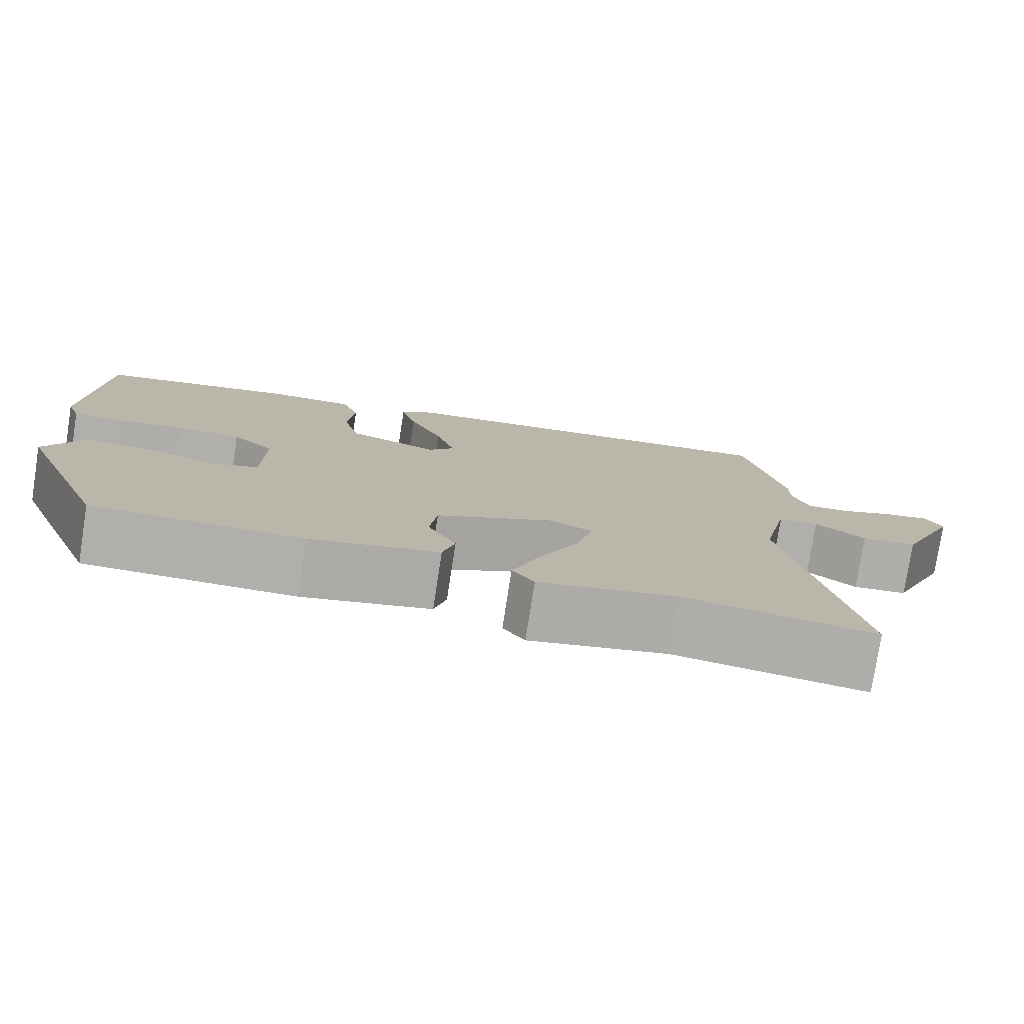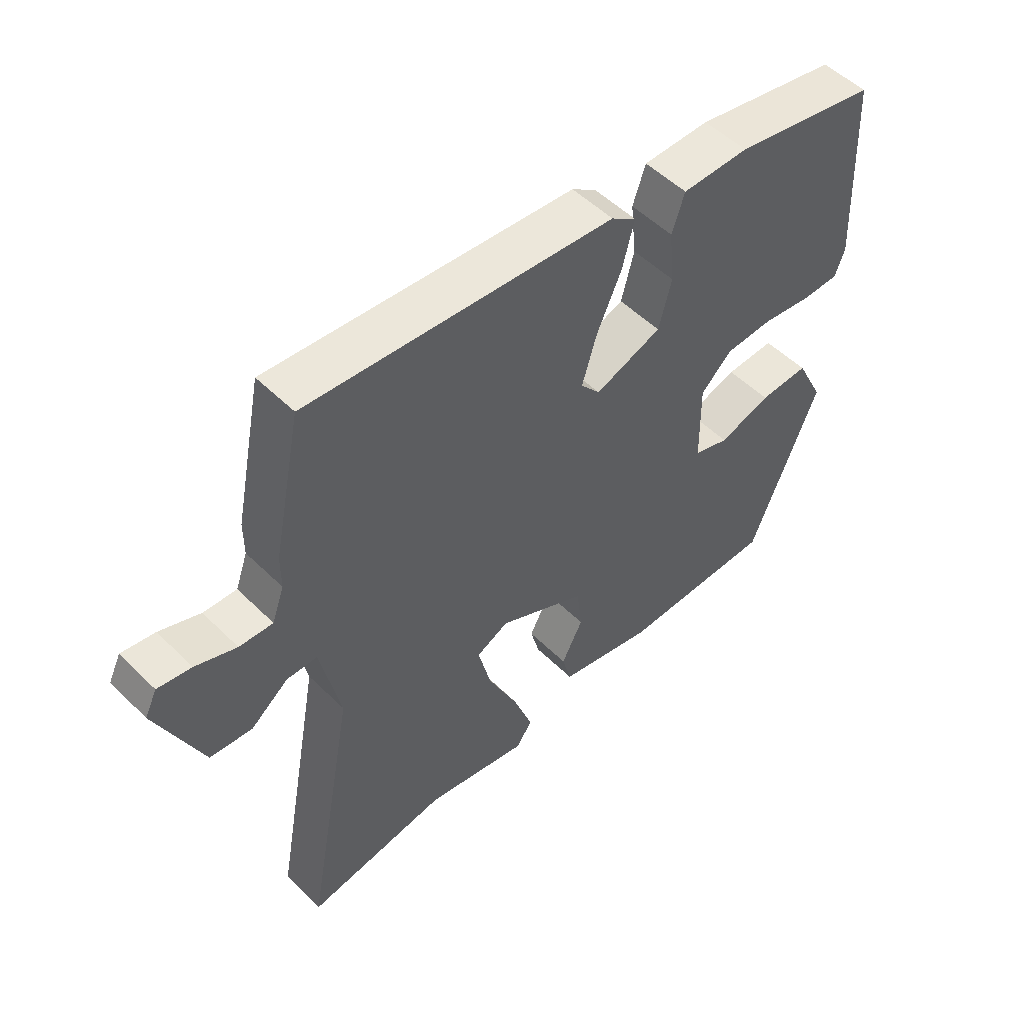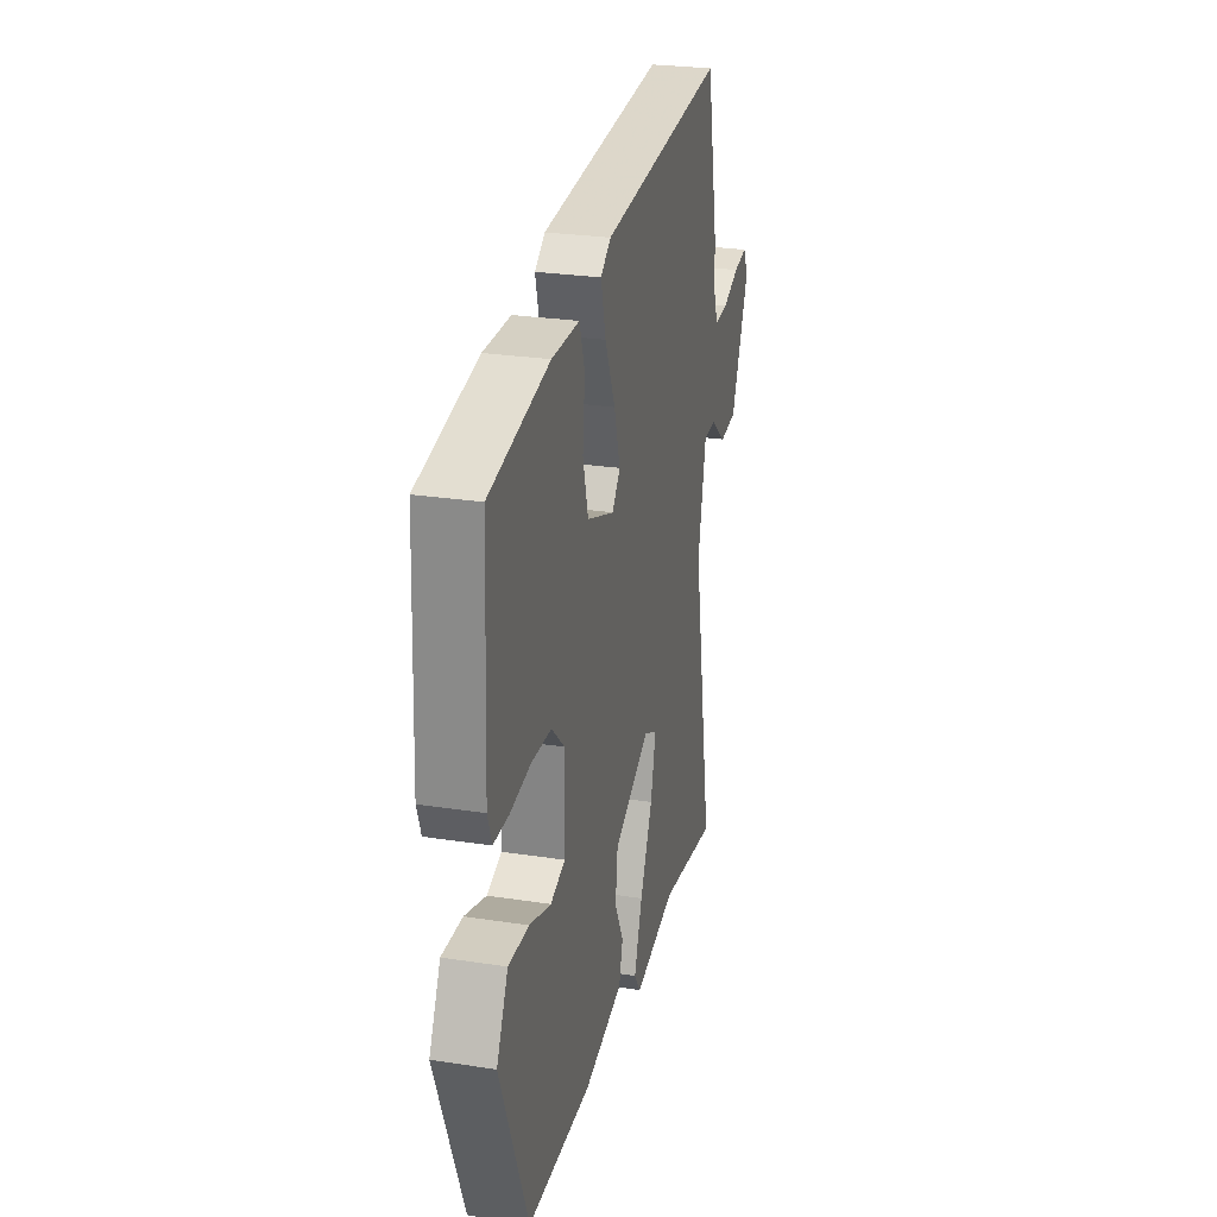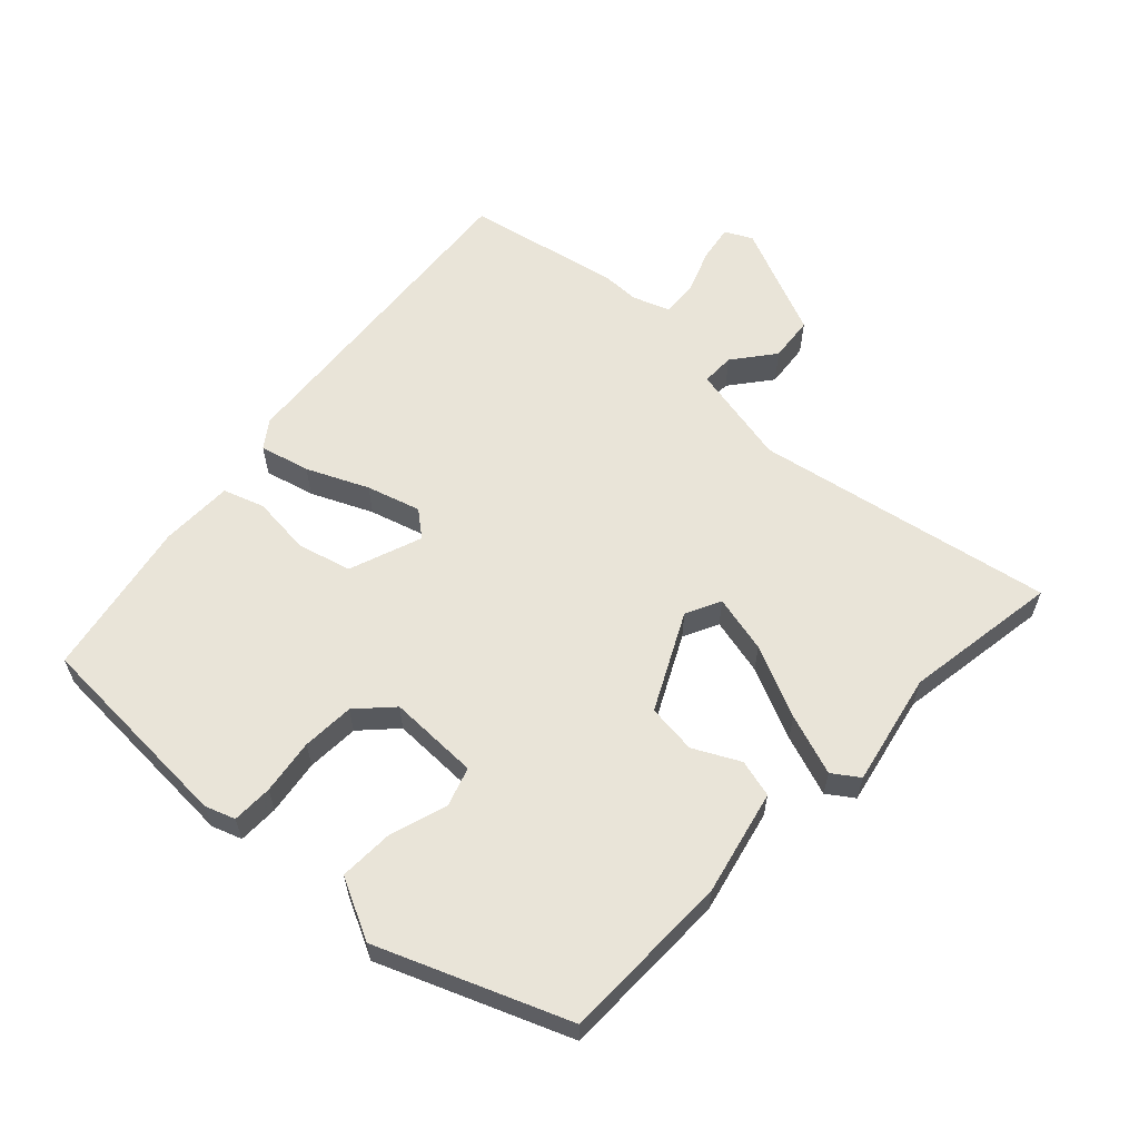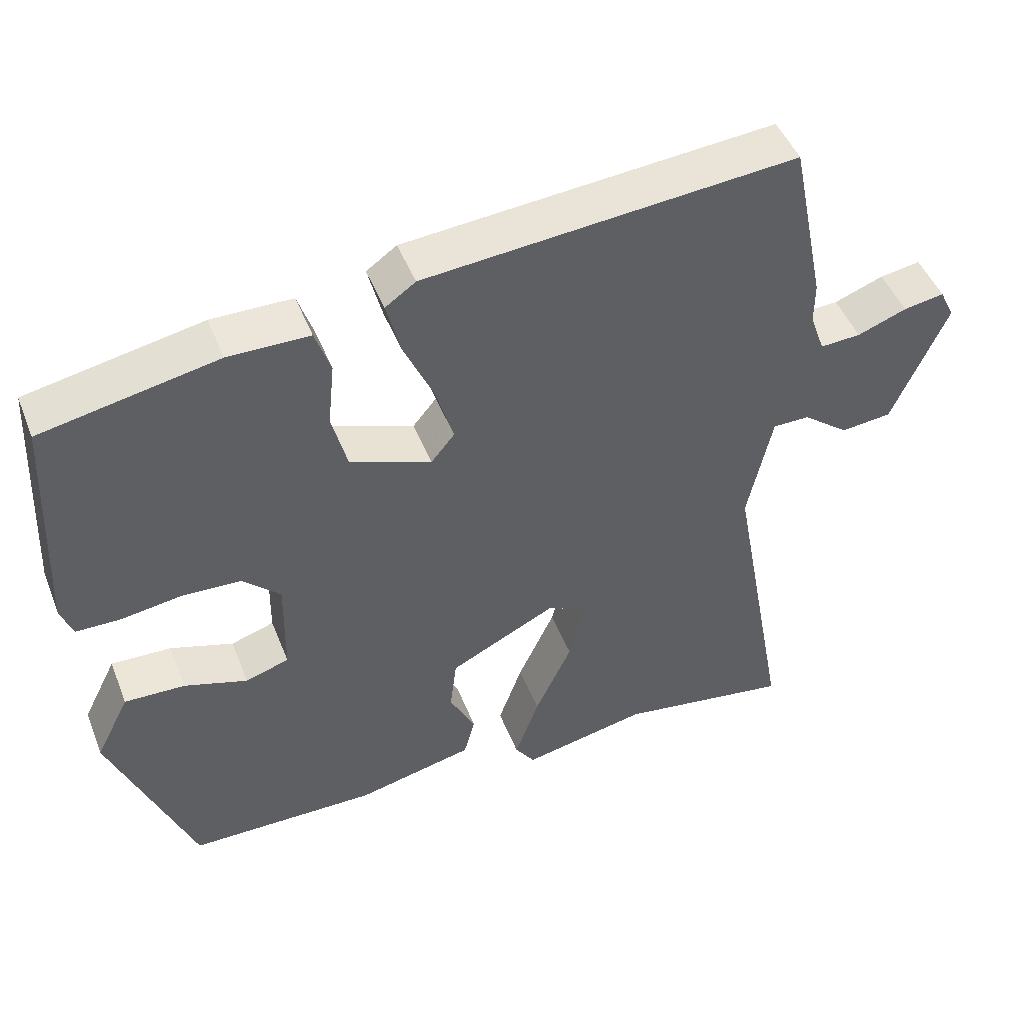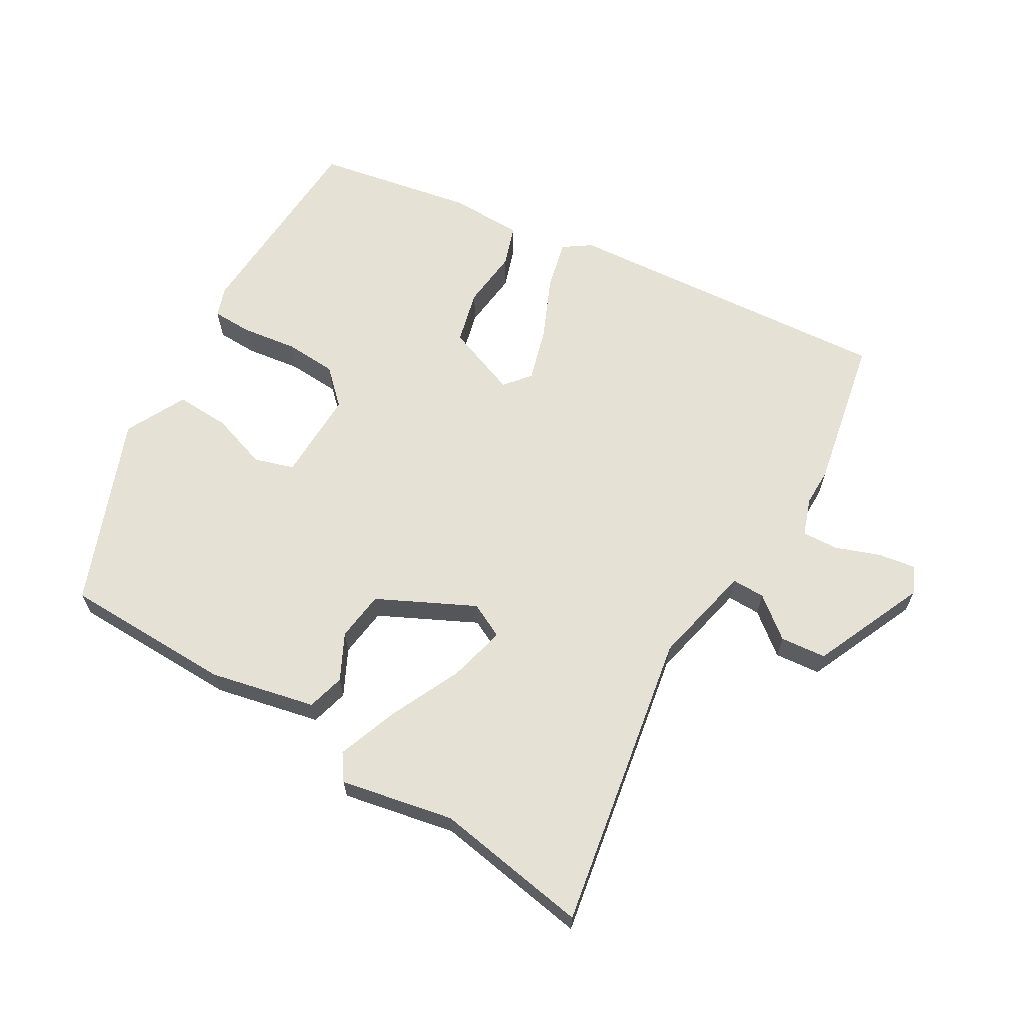
<metadata>
{"format":"obj","ext":"obj","renderer":"f3d","projection":"perspective","resolution":1024,"background":"white","views":[{"elev":-78.1,"azim":171.2,"up":"+Z"},{"elev":52.1,"azim":-43.4,"up":"+Z"},{"elev":26.5,"azim":103.6,"up":"+Z"},{"elev":60.1,"azim":133.2,"up":"+Y"},{"elev":47.6,"azim":158.9,"up":"+Z"},{"elev":64.6,"azim":-149.2,"up":"+Y"}]}
</metadata>
<code>
v 0.385 0.07 -0.459
v 0.128 0.07 -0.462
v -0.03 0.07 -0.426
v -0.045 0.07 -0.369
v -0.01 0.07 -0.3
v -0.019 0.07 -0.225
v -0.164 0.07 -0.153
v -0.217 0.07 -0.179
v -0.196 0.07 -0.266
v -0.146 0.07 -0.374
v -0.113 0.07 -0.466
v -0.14 0.07 -0.505
v -0.31 0.07 -0.47
v -0.544 0.07 -0.507
v -0.462 0.07 -0.059
v -0.495 0.07 0.095
v -0.545 0.07 0.095
v -0.607 0.07 0.046
v -0.676 0.07 0.053
v -0.75 0.07 0.223
v -0.73 0.07 0.264
v -0.675 0.07 0.255
v -0.608 0.07 0.23
v -0.553 0.07 0.227
v -0.533 0.07 0.283
v -0.533 0.07 0.34
v -0.486 0.07 0.571
v 0.017 0.07 0.529
v 0.058 0.07 0.5
v 0.039 0.07 0.425
v -0.002 0.07 0.333
v -0.026 0.07 0.252
v 0.006 0.07 0.213
v 0.116 0.07 0.254
v 0.137 0.07 0.335
v 0.128 0.07 0.424
v 0.149 0.07 0.486
v 0.259 0.07 0.487
v 0.497 0.07 0.441
v 0.512 0.07 0.127
v 0.496 0.07 0.082
v 0.435 0.07 0.081
v 0.352 0.07 0.093
v 0.273 0.07 0.089
v 0.222 0.07 0.04
v 0.224 0.07 -0.097
v 0.283 0.07 -0.116
v 0.369 0.07 -0.088
v 0.451 0.07 -0.085
v 0.497 0.07 -0.177
v 0.385 0 -0.459
v 0.128 0 -0.462
v -0.03 0 -0.426
v -0.045 0 -0.369
v -0.01 0 -0.3
v -0.019 0 -0.225
v -0.164 0 -0.153
v -0.217 0 -0.179
v -0.196 0 -0.266
v -0.146 0 -0.374
v -0.113 0 -0.466
v -0.14 0 -0.505
v -0.31 0 -0.47
v -0.544 0 -0.507
v -0.462 0 -0.059
v -0.495 0 0.095
v -0.545 0 0.095
v -0.607 0 0.046
v -0.676 0 0.053
v -0.75 0 0.223
v -0.73 0 0.264
v -0.675 0 0.255
v -0.608 0 0.23
v -0.553 0 0.227
v -0.533 0 0.283
v -0.533 0 0.34
v -0.486 0 0.571
v 0.017 0 0.529
v 0.058 0 0.5
v 0.039 0 0.425
v -0.002 0 0.333
v -0.026 0 0.252
v 0.006 0 0.213
v 0.116 0 0.254
v 0.137 0 0.335
v 0.128 0 0.424
v 0.149 0 0.486
v 0.259 0 0.487
v 0.497 0 0.441
v 0.512 0 0.127
v 0.496 0 0.082
v 0.435 0 0.081
v 0.352 0 0.093
v 0.273 0 0.089
v 0.222 0 0.04
v 0.224 0 -0.097
v 0.283 0 -0.116
v 0.369 0 -0.088
v 0.451 0 -0.085
v 0.497 0 -0.177
f 3 4 5
f 2 3 5
f 1 2 5
f 50 1 5
f 49 50 5
f 48 49 5
f 47 48 5
f 46 47 5 6
f 45 46 6 7
f 44 45 7 8
f 41 42 43
f 40 41 43
f 39 40 43
f 38 39 43
f 37 38 43
f 36 37 43
f 35 36 43
f 34 35 43 44
f 33 34 44 8
f 29 30 31
f 28 29 31
f 27 28 31
f 26 27 31
f 25 26 31
f 24 25 31 32
f 21 22 23
f 20 21 23
f 19 20 23
f 18 19 23
f 17 18 23
f 16 17 23 24
f 13 14 15
f 13 15 16
f 12 13 16
f 11 12 16
f 10 11 16
f 9 10 16
f 8 9 16 24
f 8 24 32 33
f 55 54 53
f 55 53 52
f 55 52 51
f 55 51 100
f 55 100 99
f 55 99 98
f 55 98 97
f 56 55 97 96
f 57 56 96 95
f 58 57 95 94
f 93 92 91
f 93 91 90
f 93 90 89
f 93 89 88
f 93 88 87
f 93 87 86
f 93 86 85
f 94 93 85 84
f 58 94 84 83
f 81 80 79
f 81 79 78
f 81 78 77
f 81 77 76
f 81 76 75
f 82 81 75 74
f 73 72 71
f 73 71 70
f 73 70 69
f 73 69 68
f 73 68 67
f 74 73 67 66
f 65 64 63
f 66 65 63
f 66 63 62
f 66 62 61
f 66 61 60
f 66 60 59
f 74 66 59 58
f 83 82 74 58
f 1 51 52 2
f 2 52 53 3
f 3 53 54 4
f 4 54 55 5
f 5 55 56 6
f 6 56 57 7
f 7 57 58 8
f 8 58 59 9
f 9 59 60 10
f 10 60 61 11
f 11 61 62 12
f 12 62 63 13
f 13 63 64 14
f 14 64 65 15
f 15 65 66 16
f 16 66 67 17
f 17 67 68 18
f 18 68 69 19
f 19 69 70 20
f 20 70 71 21
f 21 71 72 22
f 22 72 73 23
f 23 73 74 24
f 24 74 75 25
f 25 75 76 26
f 26 76 77 27
f 27 77 78 28
f 28 78 79 29
f 29 79 80 30
f 30 80 81 31
f 31 81 82 32
f 32 82 83 33
f 33 83 84 34
f 34 84 85 35
f 35 85 86 36
f 36 86 87 37
f 37 87 88 38
f 38 88 89 39
f 39 89 90 40
f 40 90 91 41
f 41 91 92 42
f 42 92 93 43
f 43 93 94 44
f 44 94 95 45
f 45 95 96 46
f 46 96 97 47
f 47 97 98 48
f 48 98 99 49
f 49 99 100 50
f 50 100 51 1

</code>
